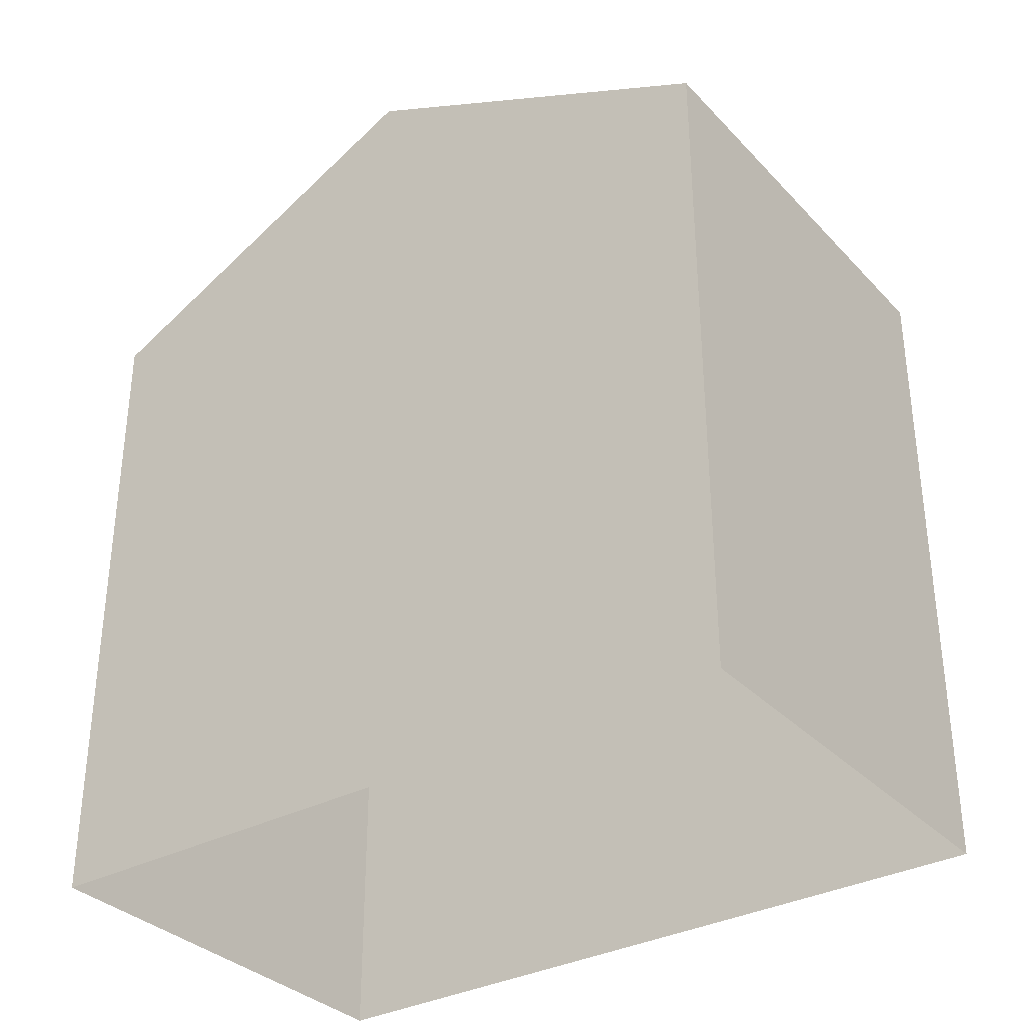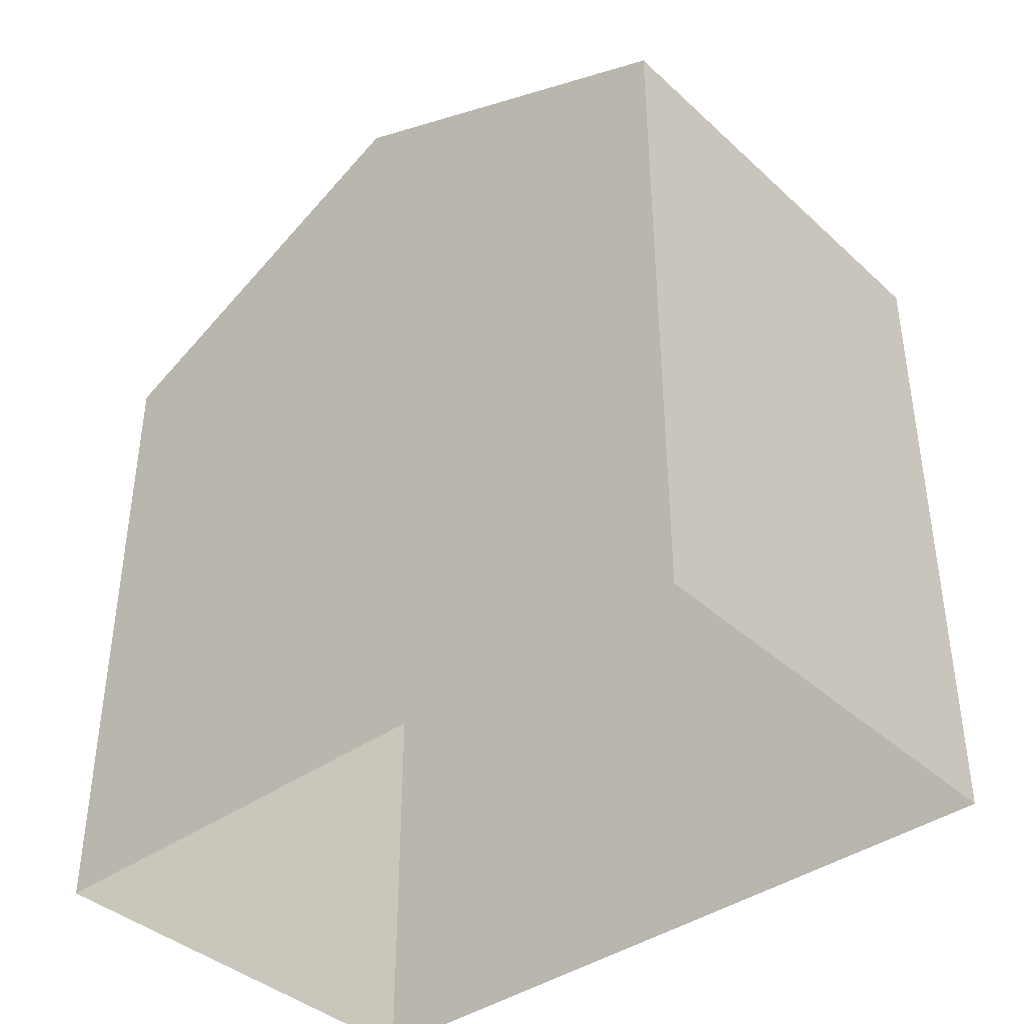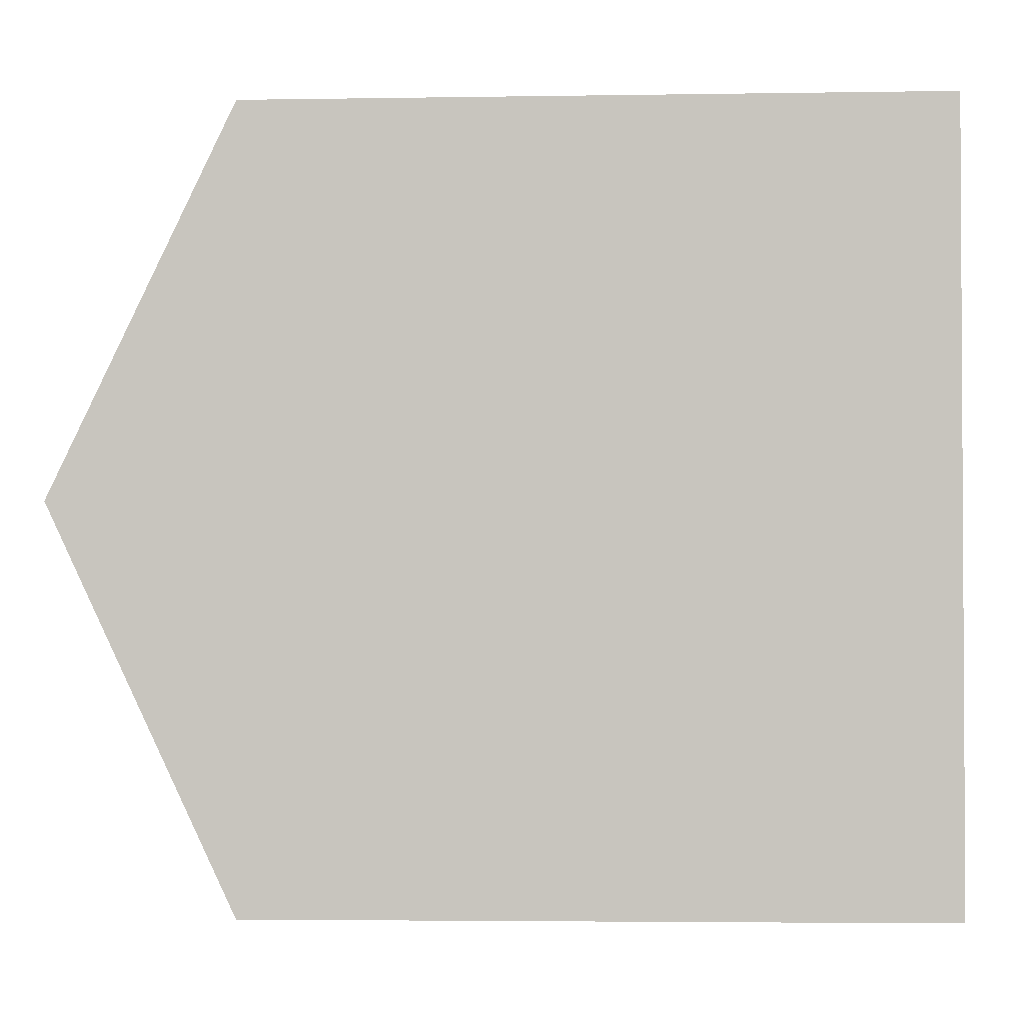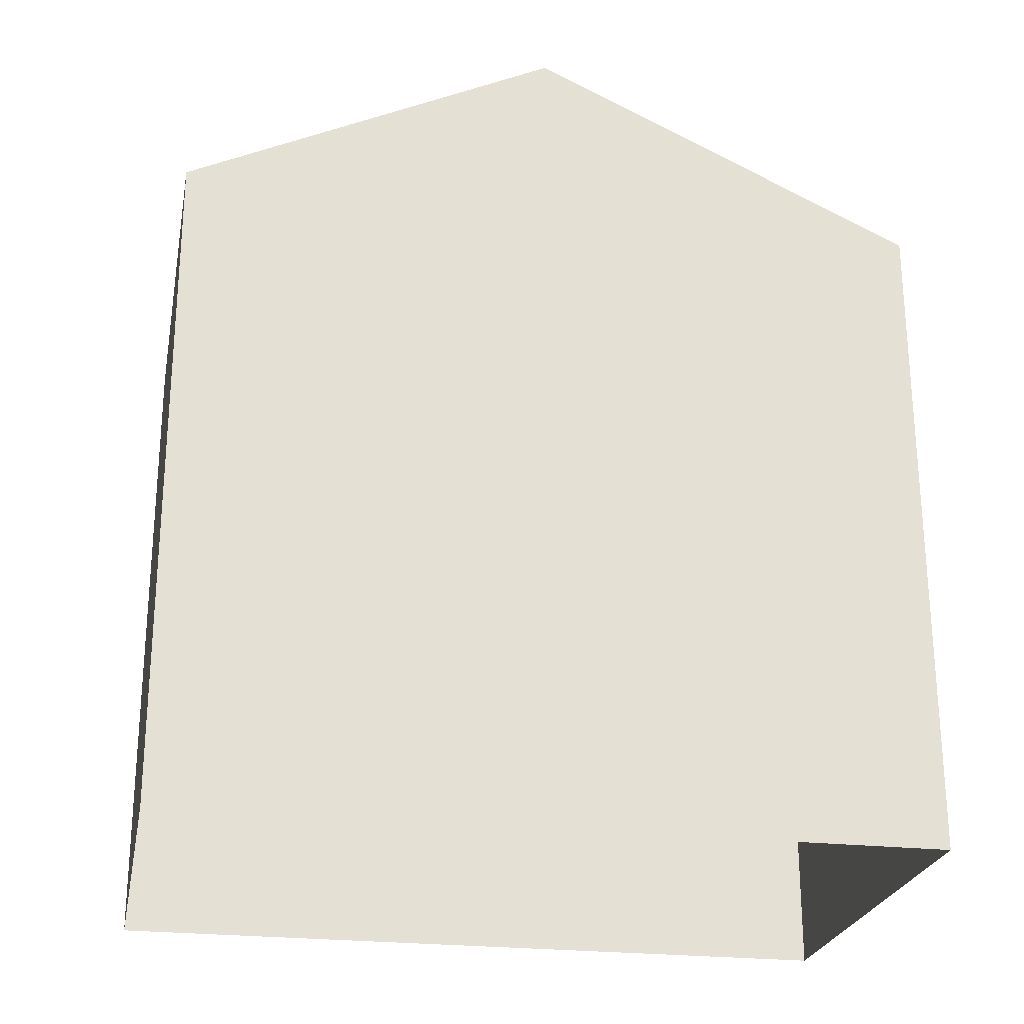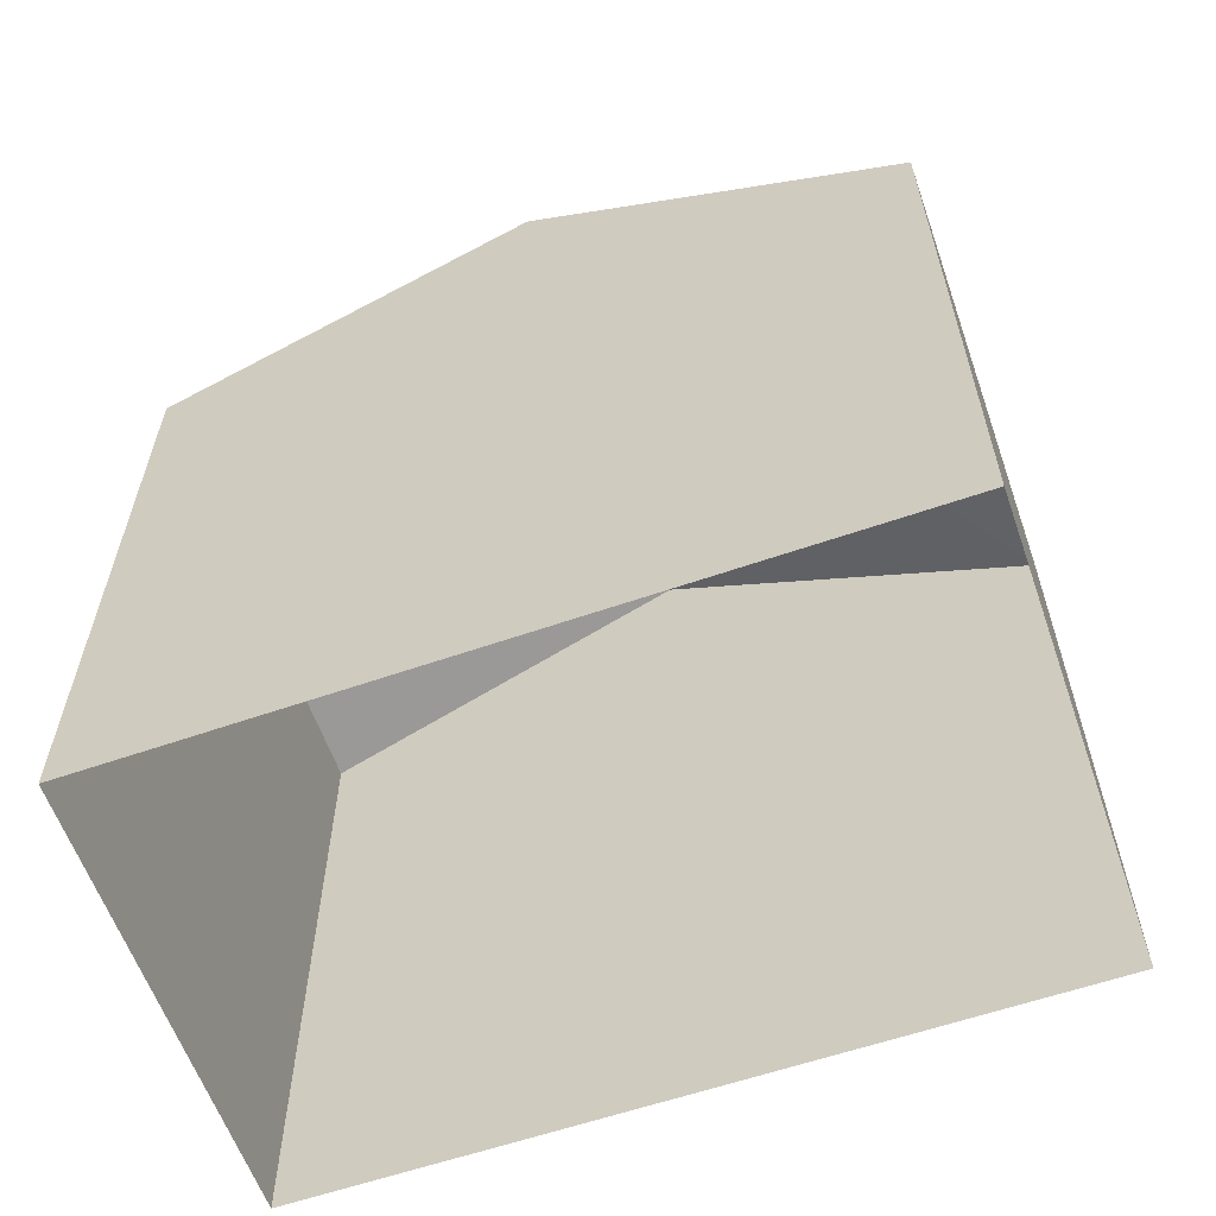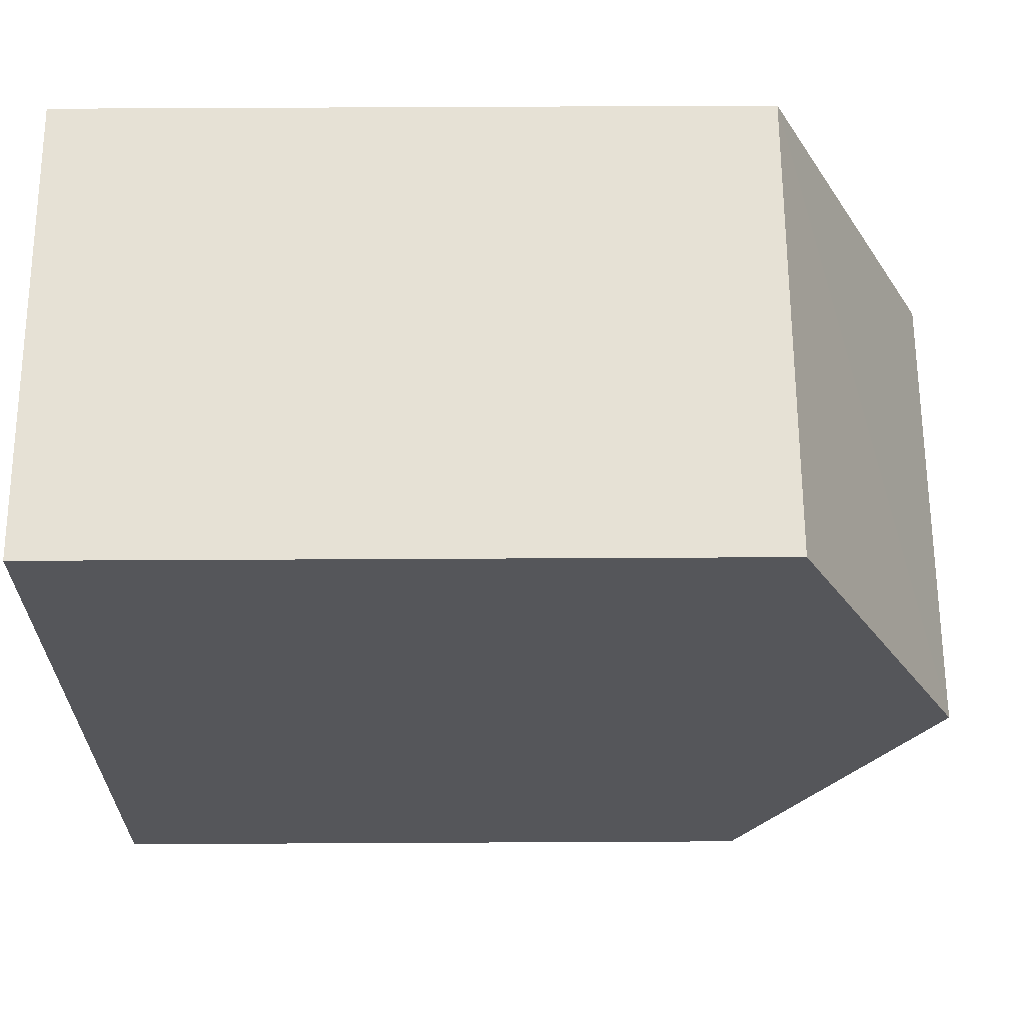
<metadata>
{"format":"obj","ext":"obj","renderer":"f3d","projection":"perspective","resolution":1024,"background":"white","views":[{"elev":-33.4,"azim":-56.5,"up":"+Z"},{"elev":-39.5,"azim":-50.9,"up":"+Z"},{"elev":-3.8,"azim":93.0,"up":"+Y"},{"elev":-24.7,"azim":-103.4,"up":"+Z"},{"elev":-60.4,"azim":-73.2,"up":"+Z"},{"elev":66.7,"azim":-90.3,"up":"+Y"}]}
</metadata>
<code>
v -3.739e+05 -1.034e+05 26.84
v -3.739e+05 -1.034e+05 26.84
v -3.739e+05 -1.034e+05 26.84
v -3.739e+05 -1.034e+05 26.85
v -3.739e+05 -1.034e+05 38.36
v -3.739e+05 -1.034e+05 38.36
v -3.739e+05 -1.034e+05 41.46
v -3.739e+05 -1.034e+05 41.46
v -3.739e+05 -1.034e+05 38.36
v -3.739e+05 -1.034e+05 38.36
f 1 2 3
f 4 1 3
f 5 6 7
f 8 5 7
f 7 9 8
f 7 10 9
f 10 4 3
f 9 10 3
f 6 2 1
f 6 5 2
f 6 1 10
f 6 10 7
f 1 4 10
f 3 2 9
f 9 5 8
f 9 2 5

</code>
